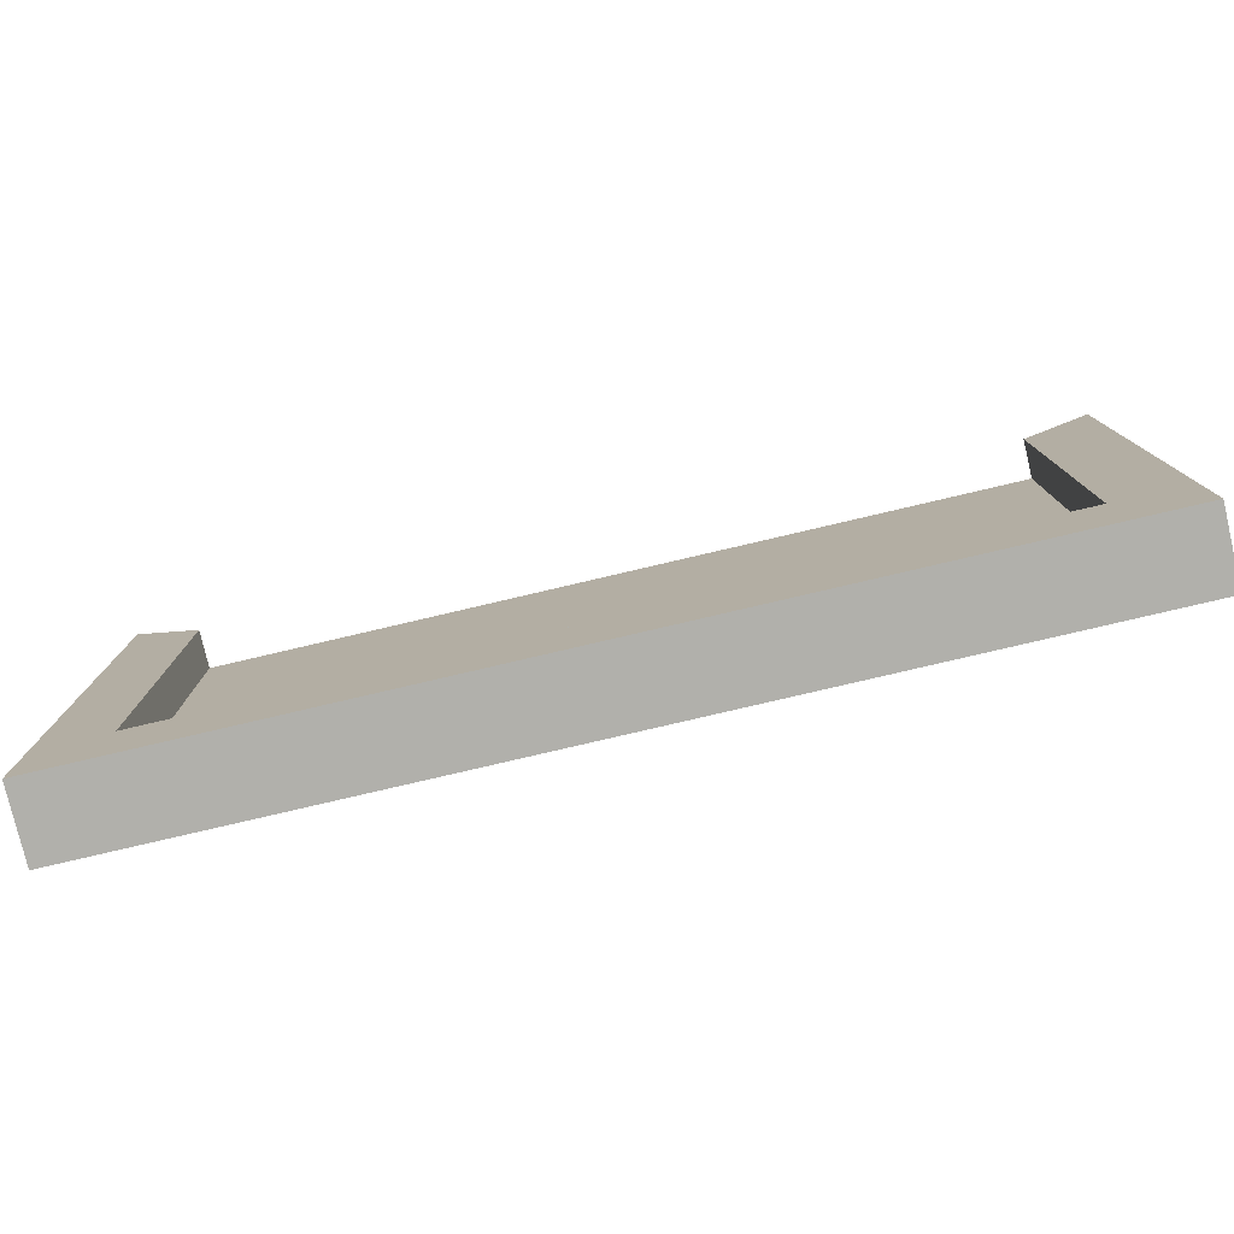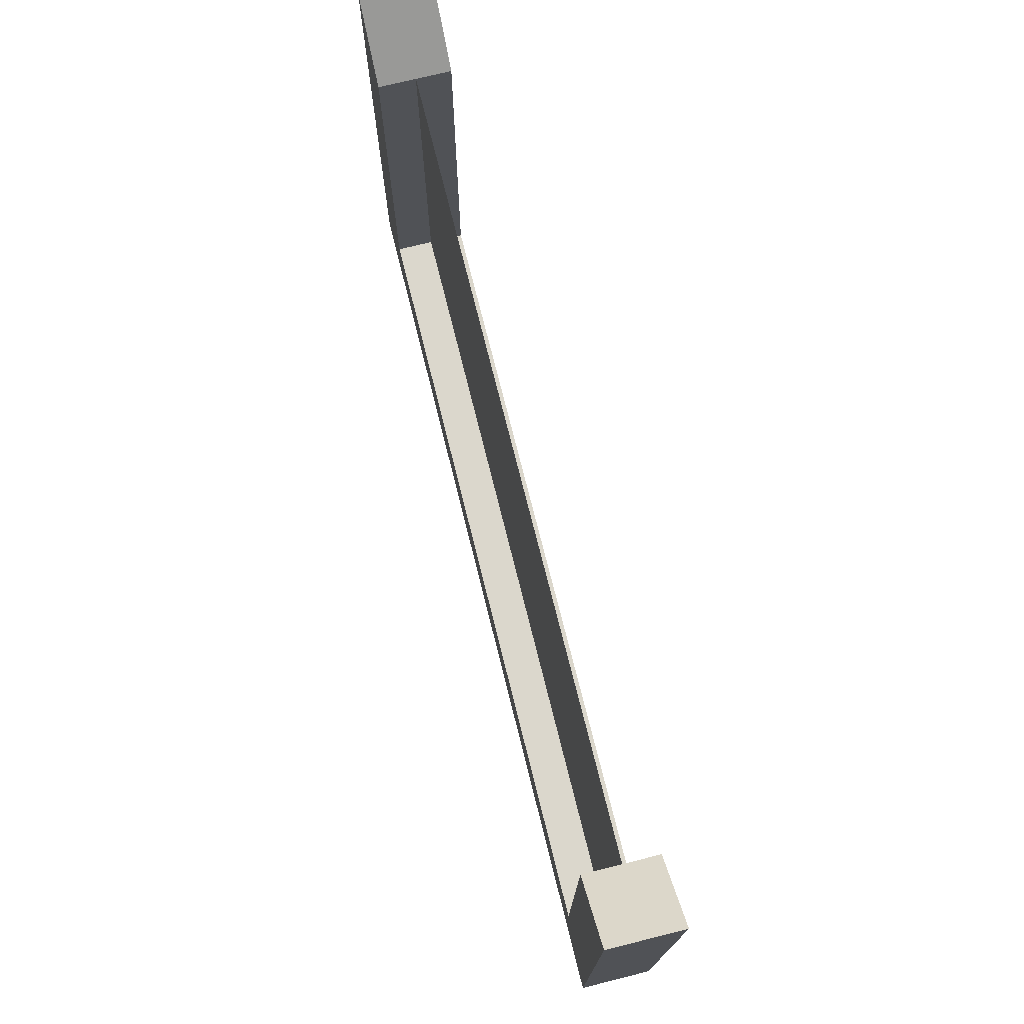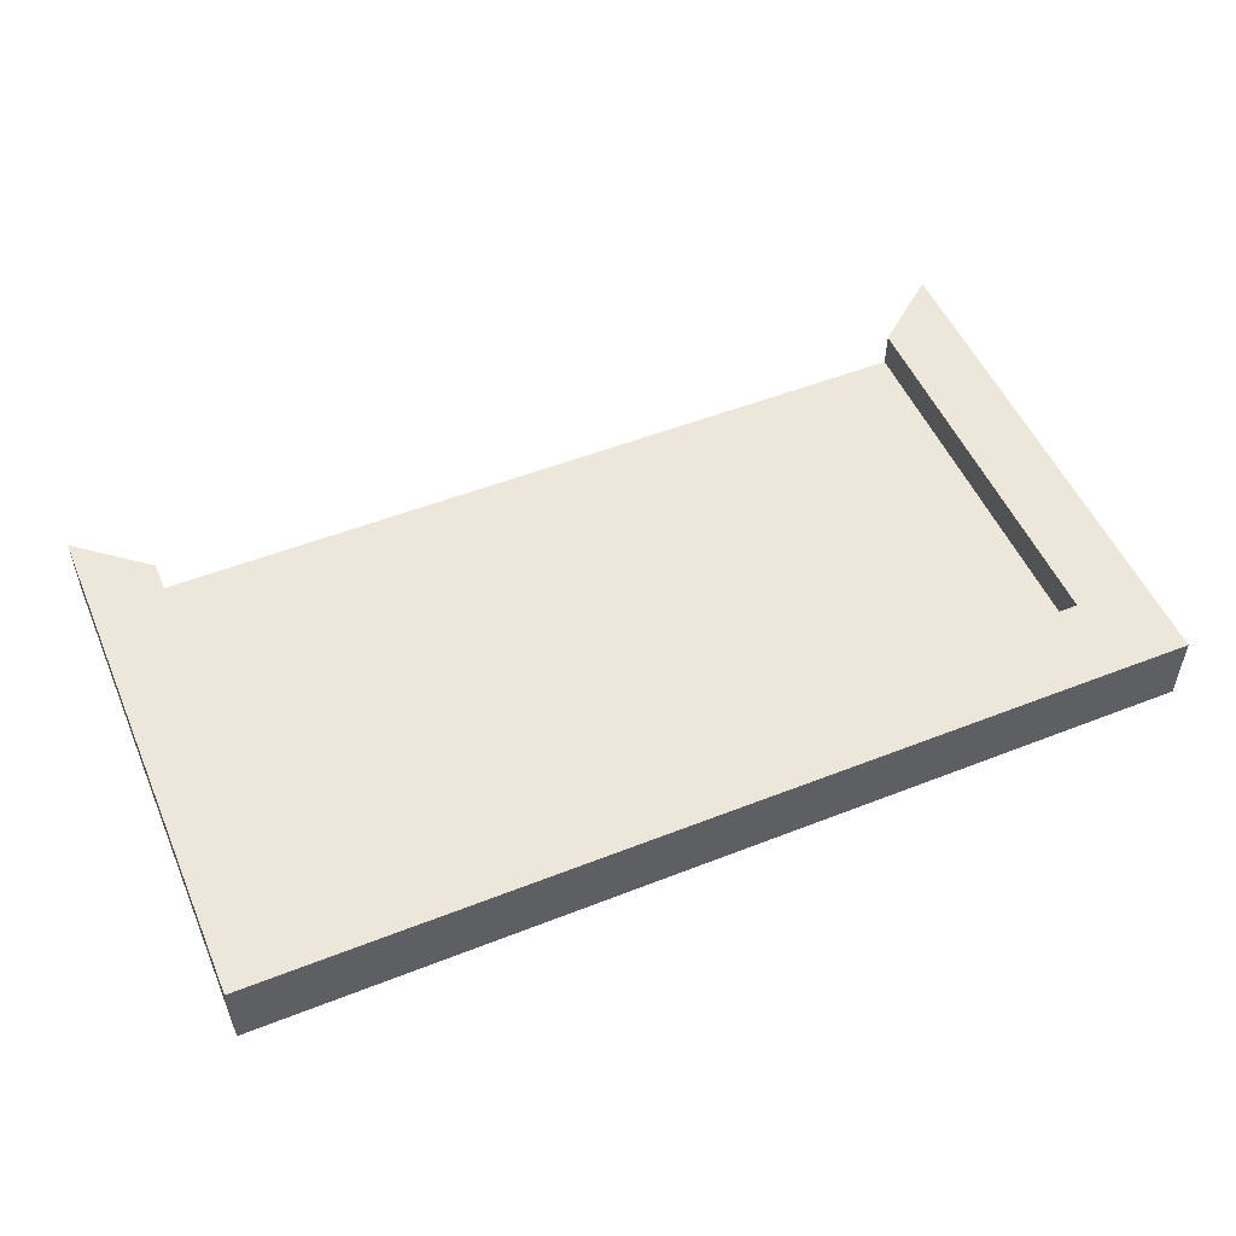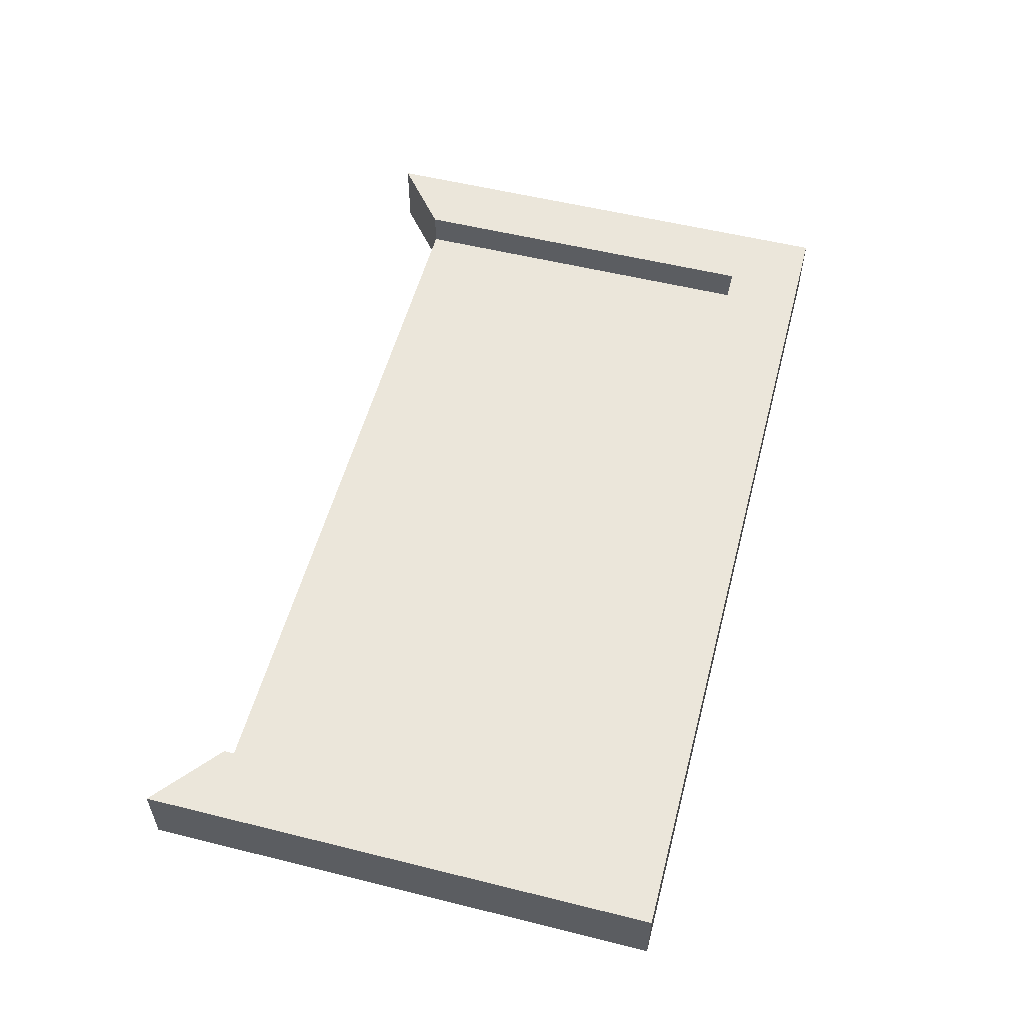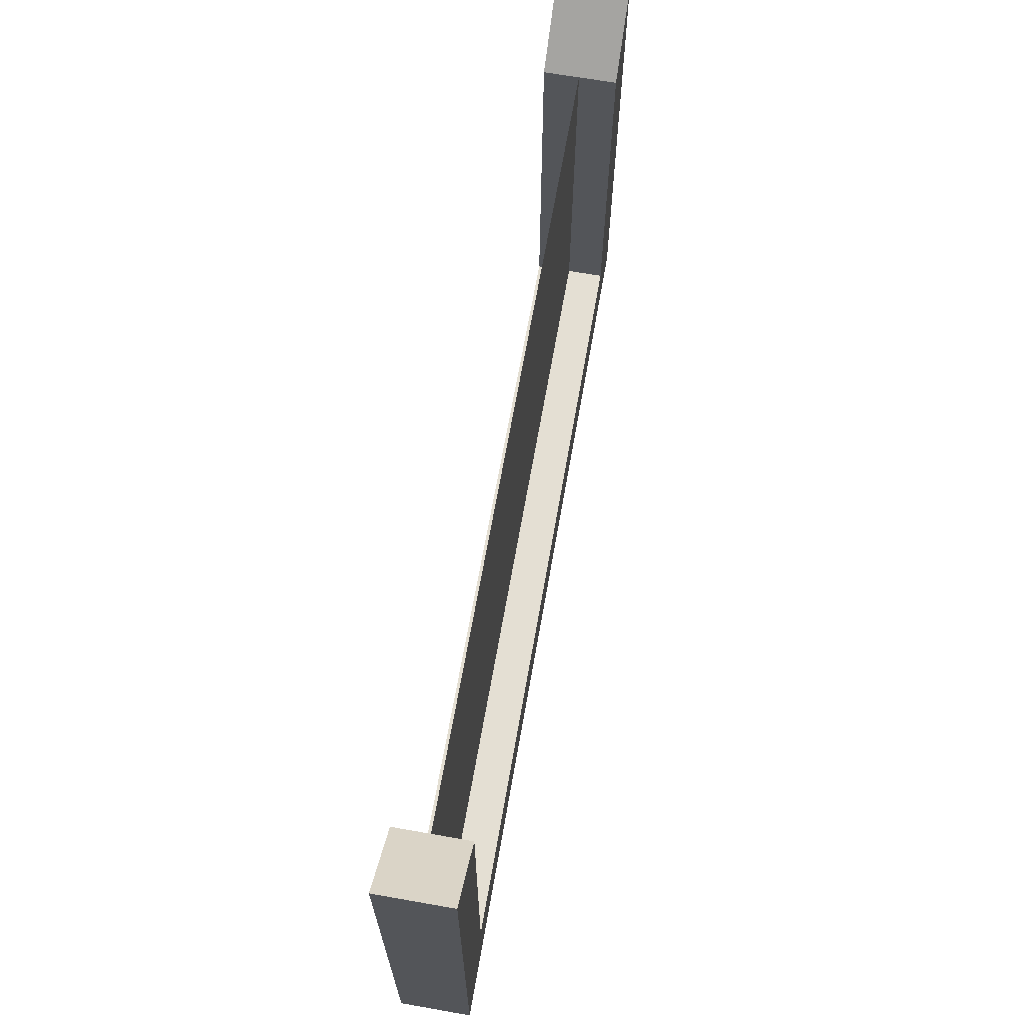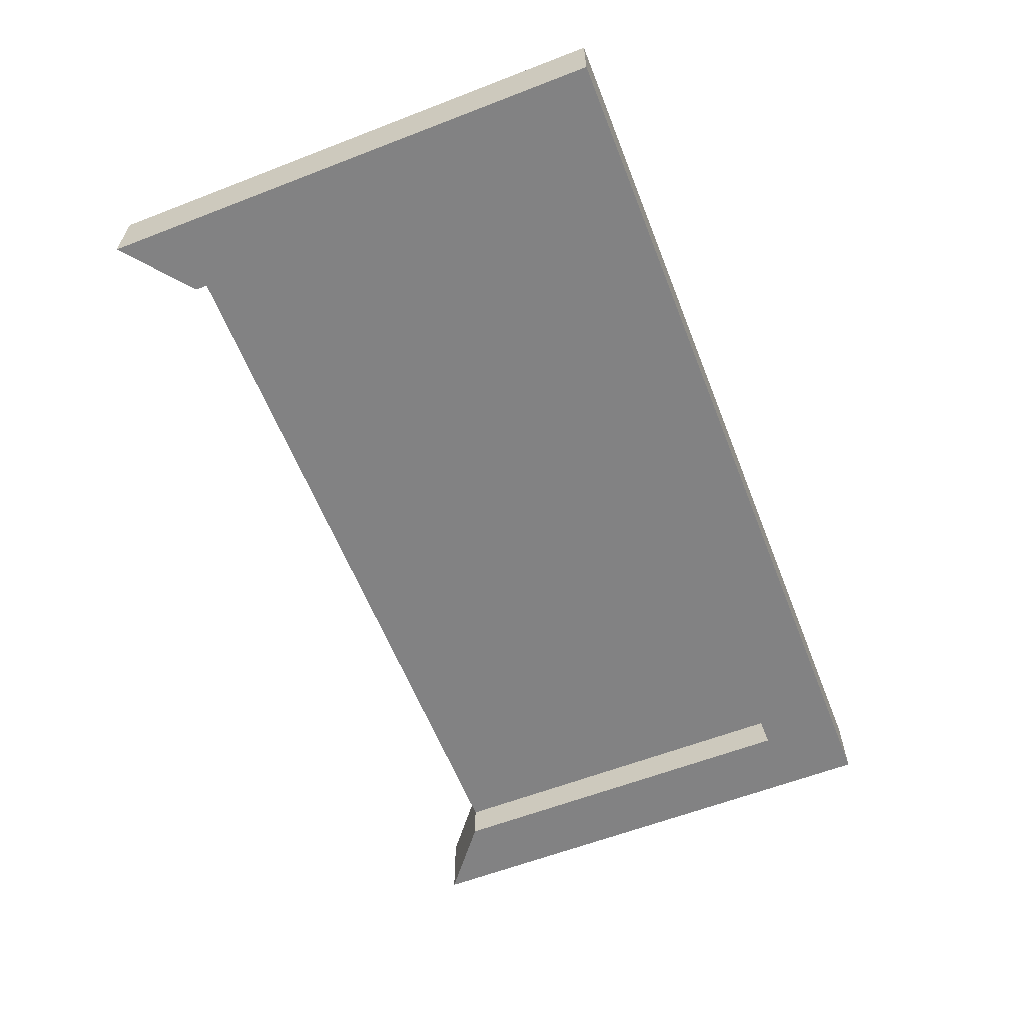
<metadata>
{"format":"obj","ext":"obj","renderer":"f3d","projection":"perspective","resolution":1024,"background":"white","views":[{"elev":-78.5,"azim":-166.8,"up":"+Y"},{"elev":73.4,"azim":-104.0,"up":"+Y"},{"elev":52.1,"azim":-23.0,"up":"+Z"},{"elev":54.9,"azim":-75.3,"up":"+Z"},{"elev":66.8,"azim":100.0,"up":"+Y"},{"elev":-60.8,"azim":-68.5,"up":"+Z"}]}
</metadata>
<code>
g default
v 0.8466 1.007 0.002041
v 0.8466 0.175 0.002041
v -0.8471 0.175 0.002041
v -0.8471 1.007 0.002041
g polySurface2 pCube1
f 1 2 3 4
g default
v -1 0 0.07898
v 1 0 0.07898
v -1 0.175 0.07898
v 1 0.175 0.07898
v -1 0.175 -0.07898
v 1 0.175 -0.07898
v -1 0 -0.07898
v 1 0 -0.07898
v -0.847 0.175 0.07898
v 0.8465 0.175 0.07898
v 0.8466 0.175 -0.07898
v -0.8471 0.175 -0.07898
v 1 1.131 0.07898
v 1 1.131 -0.07898
v 0.8466 1.007 -0.07898
v 0.8465 1.007 0.07898
v -1 1.131 0.07898
v -1 1.131 -0.07898
v -0.847 1.007 0.07898
v -0.8471 1.007 -0.07898
g pCube1 polySurface1
f 14 6 8
f 13 14 15 16
f 9 16 11
f 11 12 6 5
f 6 12 10 8
f 11 5 7 9
f 17 18 19 20
f 22 21 23 24
f 5 13 7
f 11 16 15 12
f 12 15 10
f 5 6 14 13
f 8 10 18 17
f 10 15 19 18
f 14 8 17 20
f 9 7 21 22
f 7 13 23 21
f 16 9 22 24
f 23 13 16 24
f 19 15 14 20

</code>
